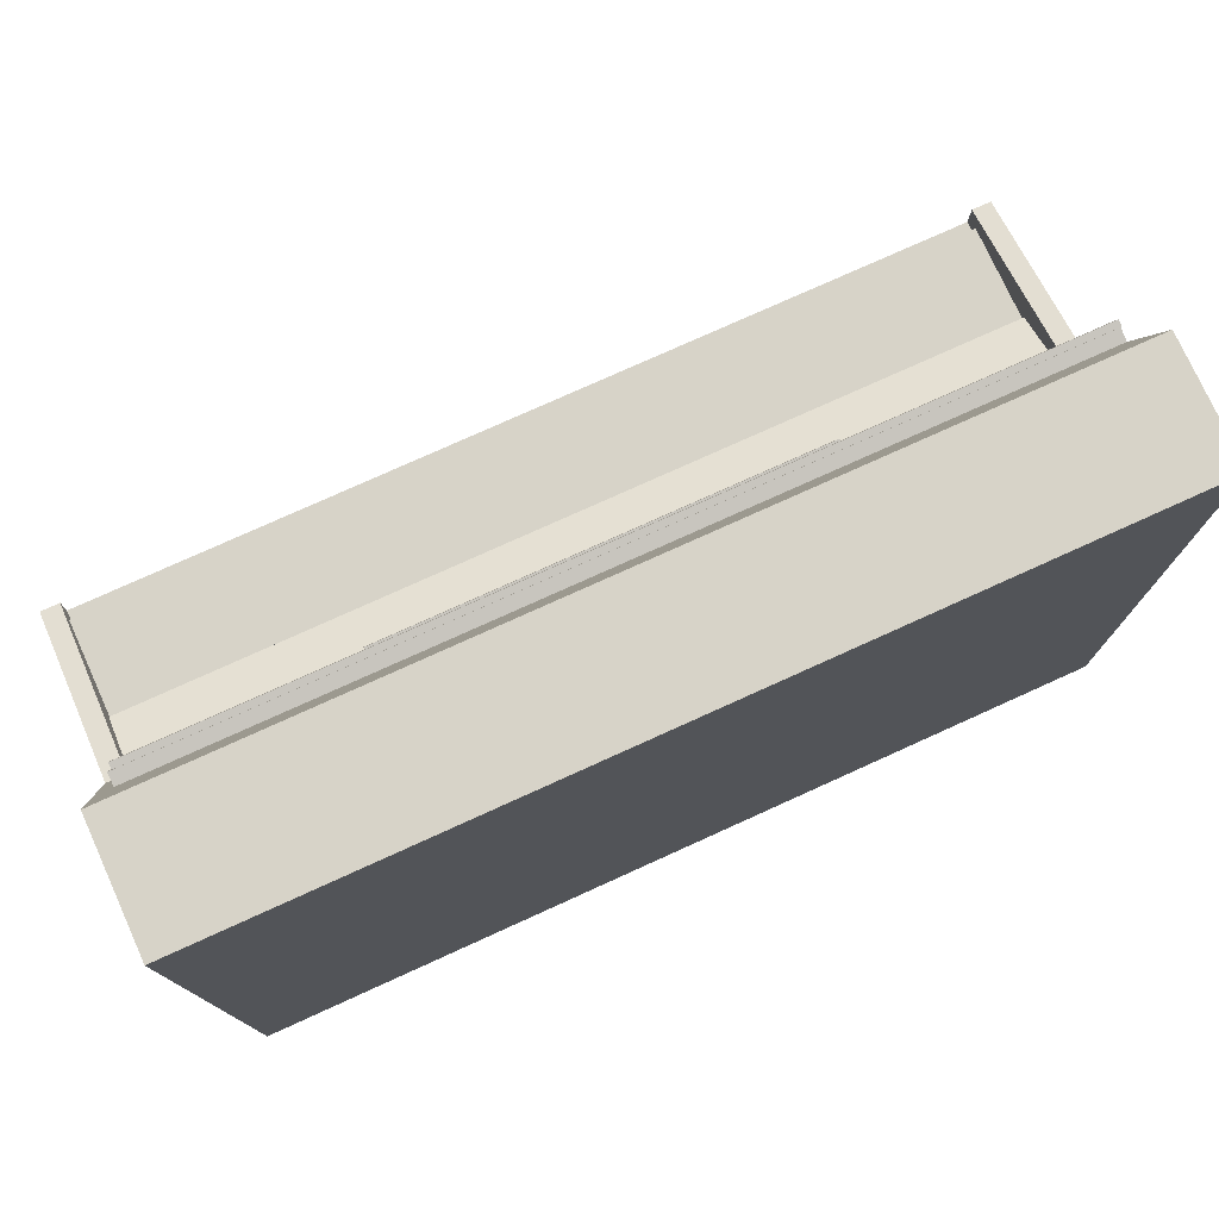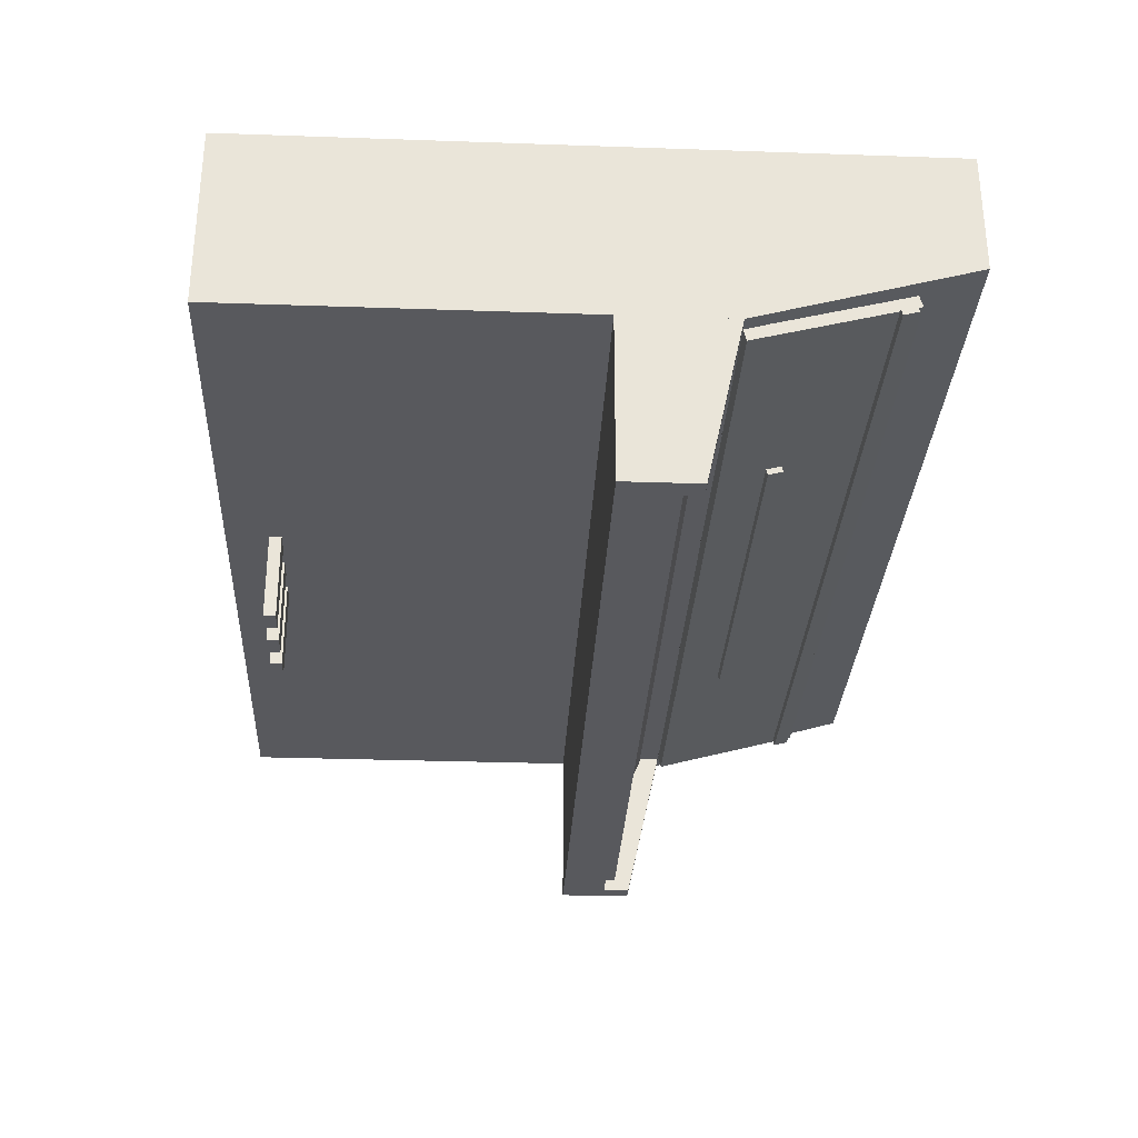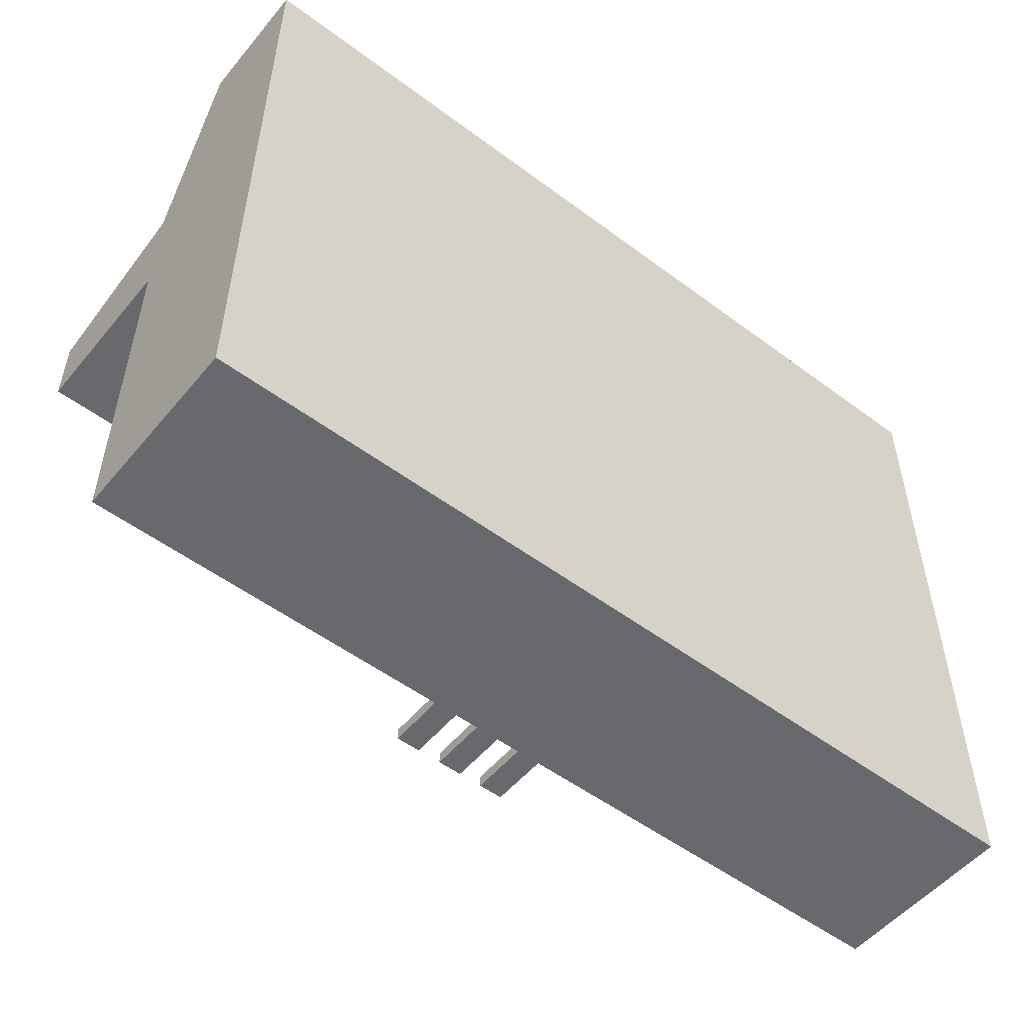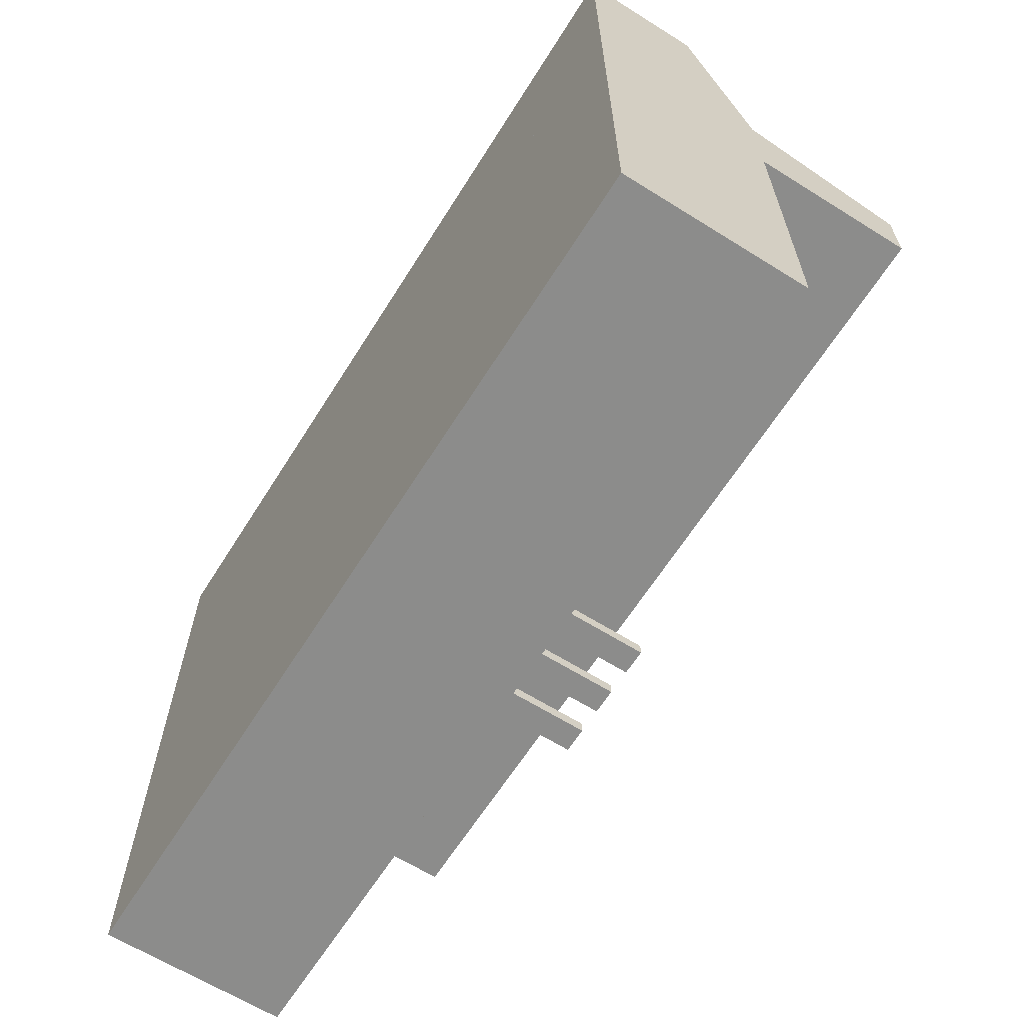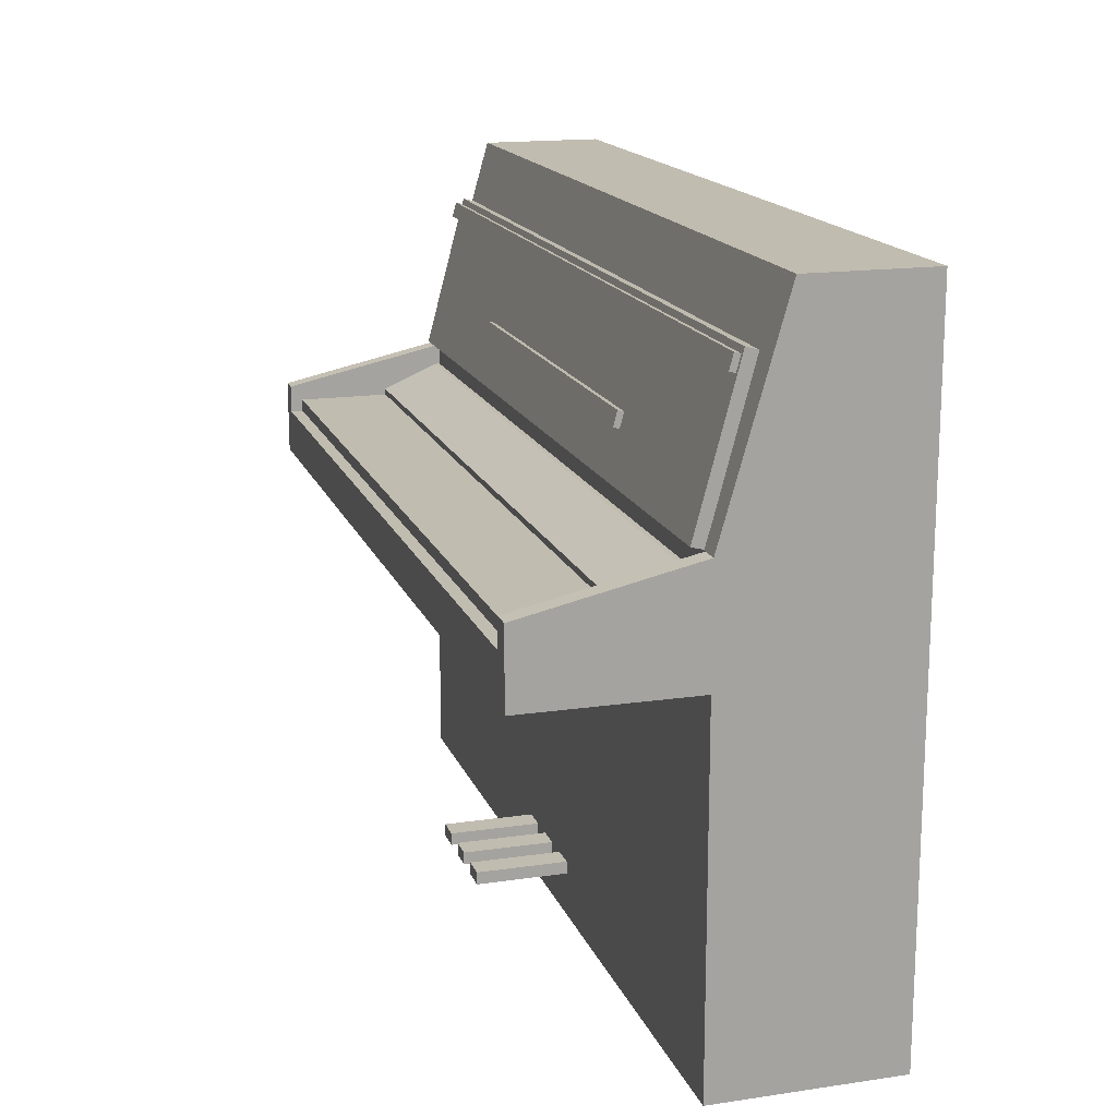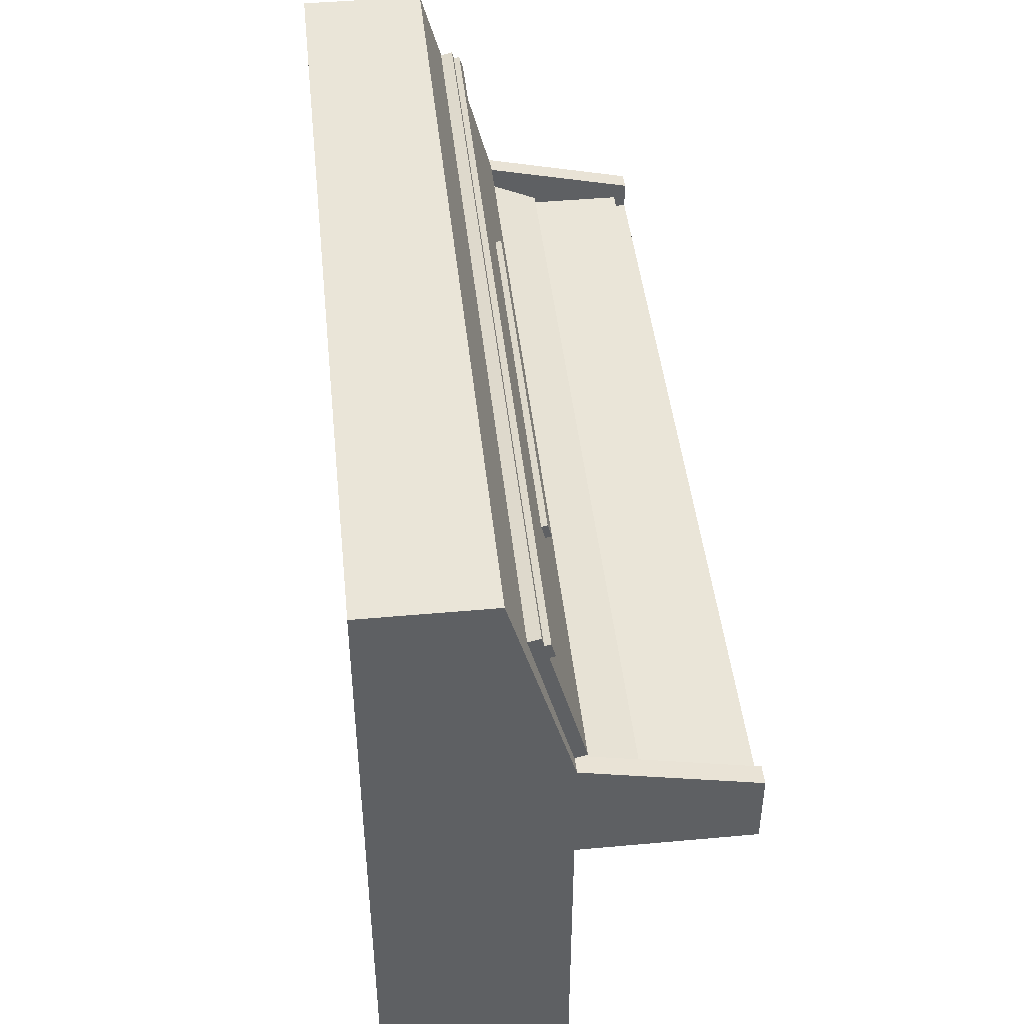
<metadata>
{"format":"obj","ext":"obj","renderer":"f3d","projection":"perspective","resolution":1024,"background":"white","views":[{"elev":76.5,"azim":-24.4,"up":"+Y"},{"elev":-30.2,"azim":87.1,"up":"+Z"},{"elev":-52.8,"azim":-38.7,"up":"+Y"},{"elev":-64.1,"azim":57.8,"up":"+Y"},{"elev":16.4,"azim":-106.7,"up":"+Y"},{"elev":45.1,"azim":84.0,"up":"+Y"}]}
</metadata>
<code>
g Couche:OBJECT005
v -1.28 0.03 0.04
v -1.28 0.03 -0.5
v -1.28 0.12 -0.5
v -1.28 0.24 0.04
v -1.22 0.24 0.04
v -1.22 0.03 0.04
v -1.22 0.03 -0.5
v -1.22 0.12 -0.5
f 1 3 2
f 1 4 3
f 1 5 4
f 1 6 5
f 2 8 7
f 2 3 8
f 4 8 3
f 4 5 8
f 2 6 1
f 2 7 6
f 7 5 6
f 7 8 5
g Couche:OBJECT004
v 1.6 0.03 -0.5
v 1.6 0.03 0.04
v 1.6 0.24 0.04
v 1.6 0.12 -0.5
v 1.54 0.03 0.04
v 1.54 0.24 0.04
v 1.54 0.12 -0.5
v 1.54 0.03 -0.5
f 9 11 10
f 9 12 11
f 10 14 13
f 10 11 14
f 9 15 12
f 9 16 15
f 12 14 11
f 12 15 14
f 10 16 9
f 10 13 16
f 13 15 16
f 13 14 15
g Couche:OBJECT003
v -1.28 -0.12 0.04
v 1.6 -0.12 0.04
v 1.6 -0.12 -0.5
v -1.28 -0.12 -0.5
v 1.6 0.03 0.04
v 1.6 0.03 -0.5
v -1.28 0.03 -0.5
v -1.28 0.03 0.04
f 17 19 18
f 17 20 19
f 19 21 18
f 19 22 21
f 17 23 20
f 17 24 23
f 18 24 17
f 18 21 24
f 20 22 19
f 20 23 22
f 23 21 22
f 23 24 21
g Couche:OBJECT002
v 1.56 0.7344 0.1325
v 1.56 0.6861 0.1195
v -1.2 0.6861 0.1195
v -1.2 0.7344 0.1325
v 1.56 0.6913 0.1002
v 1.56 0.7396 0.1131
v -1.2 0.7396 0.1131
v -1.2 0.6913 0.1002
f 25 27 26
f 25 28 27
f 29 31 30
f 29 32 31
f 27 31 32
f 27 28 31
f 29 25 26
f 29 30 25
f 28 30 31
f 28 25 30
f 32 26 27
f 32 29 26
g Couche:OBJECT001
v 1.55 0.7434 0.1763
v 1.55 0.2411 0.04168
v -1.21 0.2411 0.04168
v -1.21 0.7434 0.1763
v 1.55 0.2515 0.00305
v 1.55 0.7537 0.1376
v -1.21 0.7537 0.1376
v -1.21 0.2515 0.00305
f 33 35 34
f 33 36 35
f 37 39 38
f 37 40 39
f 35 39 40
f 35 36 39
f 37 33 34
f 37 38 33
f 36 38 39
f 36 33 38
f 40 34 35
f 40 37 34
g Couche:OBJECT000
v 0.84 0.4446 0.05481
v 0.84 0.3963 0.04187
v -0.52 0.3963 0.04187
v -0.52 0.4446 0.05481
v 0.84 0.4015 0.02255
v 0.84 0.4498 0.03549
v -0.52 0.4498 0.03549
v -0.52 0.4015 0.02255
f 41 43 42
f 41 44 43
f 45 47 46
f 45 48 47
f 43 47 48
f 43 44 47
f 45 41 42
f 45 46 41
f 44 46 47
f 44 41 46
f 48 42 43
f 48 45 42
g Couche:OBJECT012
v 0.05 -1.1 -0.25
v 0.05 -1.1 0.04
v -0.03 -1.1 0.04
v -0.03 -1.1 -0.25
v 0.05 -1.14 0.04
v 0.05 -1.14 -0.25
v -0.03 -1.14 -0.25
v -0.03 -1.14 0.04
f 49 51 50
f 49 52 51
f 53 55 54
f 53 56 55
f 51 55 56
f 51 52 55
f 53 49 50
f 53 54 49
f 52 54 55
f 52 49 54
f 56 50 51
f 56 53 50
g Couche:OBJECT011
v 0.21 -1.1 -0.25
v 0.21 -1.1 0.04
v 0.13 -1.1 0.04
v 0.13 -1.1 -0.25
v 0.21 -1.14 0.04
v 0.21 -1.14 -0.25
v 0.13 -1.14 -0.25
v 0.13 -1.14 0.04
f 57 59 58
f 57 60 59
f 61 63 62
f 61 64 63
f 59 63 64
f 59 60 63
f 61 57 58
f 61 62 57
f 60 62 63
f 60 57 62
f 64 58 59
f 64 61 58
g Couche:OBJECT009
v -1.28 0.94 0.24
v 1.6 0.94 0.24
v 1.6 0.94 0.64
v -1.28 0.94 0.64
v -1.28 0.24 0.64
v 1.6 0.24 0.64
v 1.6 0.24 0.04
v -1.28 0.24 0.04
f 65 67 66
f 65 68 67
f 69 71 70
f 69 72 71
f 71 67 70
f 71 66 67
f 65 69 68
f 65 72 69
f 70 68 69
f 70 67 68
f 66 72 65
f 66 71 72
g Couche:OBJECT010
v 0.37 -1.1 -0.25
v 0.37 -1.1 0.04
v 0.29 -1.1 0.04
v 0.29 -1.1 -0.25
v 0.37 -1.14 0.04
v 0.37 -1.14 -0.25
v 0.29 -1.14 -0.25
v 0.29 -1.14 0.04
f 73 75 74
f 73 76 75
f 77 79 78
f 77 80 79
f 75 79 80
f 75 76 79
f 77 73 74
f 77 78 73
f 76 78 79
f 76 73 78
f 80 74 75
f 80 77 74
g Couche:OBJECT008
v -1.28 0.24 0.64
v -1.28 0.24 0.04
v 1.6 0.24 0.04
v 1.6 0.24 0.64
v -1.28 -1.28 0.04
v -1.28 -1.28 0.64
v 1.6 -1.28 0.64
v 1.6 -1.28 0.04
f 81 83 82
f 81 84 83
f 85 87 86
f 85 88 87
f 83 87 88
f 83 84 87
f 85 81 82
f 85 86 81
f 84 86 87
f 84 81 86
f 88 82 83
f 88 85 82
g Couche:OBJECT007
v 1.54 0.07 -0.46
v 1.54 0.07 -0.16
v -1.22 0.07 -0.16
v -1.22 0.07 -0.46
v 1.54 0.03 -0.16
v 1.54 0.03 -0.46
v -1.22 0.03 -0.46
v -1.22 0.03 -0.16
f 89 91 90
f 89 92 91
f 93 95 94
f 93 96 95
f 91 95 96
f 91 92 95
f 93 89 90
f 93 94 89
f 92 94 95
f 92 89 94
f 96 90 91
f 96 93 90
g Couche:OBJECT006
v 1.54 0.17 0.024
v 1.54 0.17 0.04
v -1.22 0.17 0.04
v -1.22 0.17 0.024
v 1.54 0.03 0.04
v 1.54 0.03 -0.16
v -1.22 0.03 -0.16
v -1.22 0.03 0.04
v -1.22 0.09 -0.16
v 1.54 0.09 -0.16
f 97 99 98
f 97 100 99
f 101 103 102
f 101 104 103
f 105 99 100
f 105 104 99
f 105 103 104
f 98 106 97
f 98 102 106
f 98 101 102
f 106 103 105
f 106 102 103
f 99 101 98
f 99 104 101
f 105 97 106
f 105 100 97

</code>
